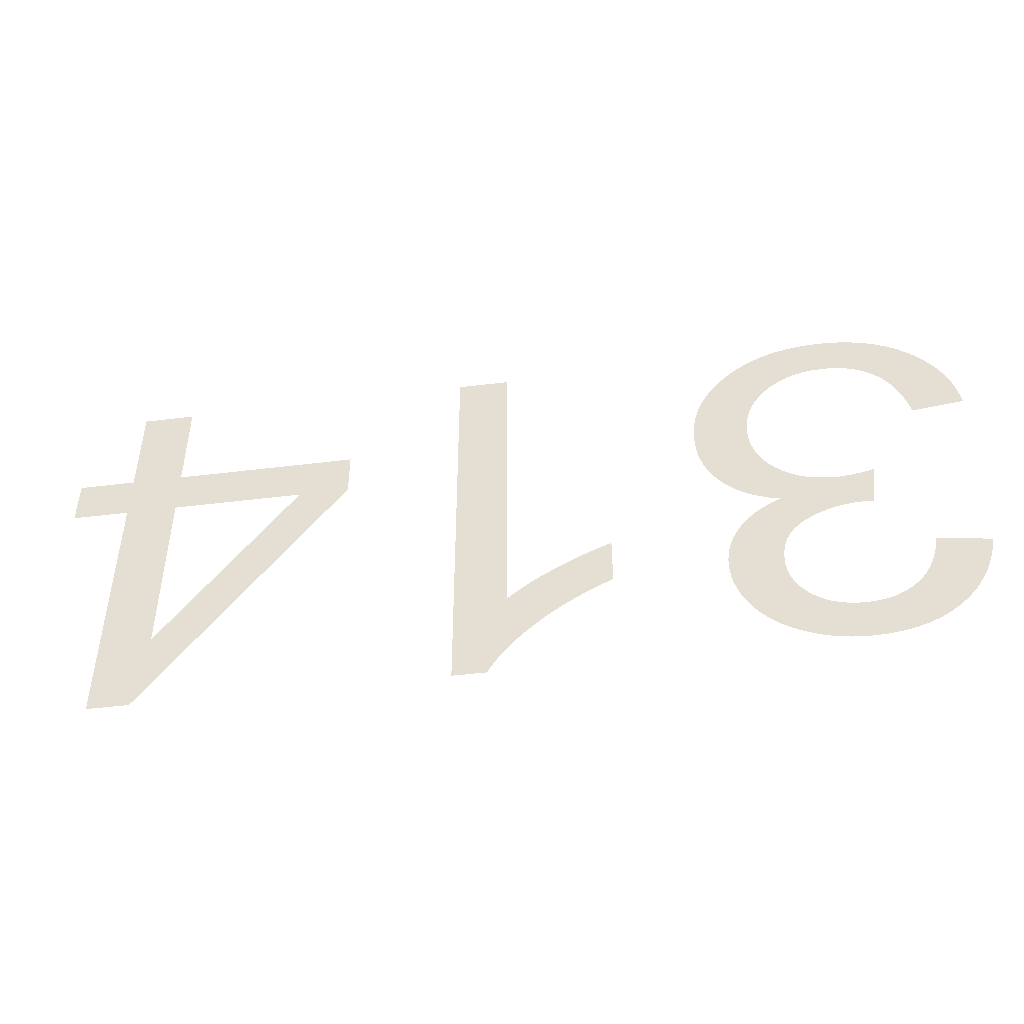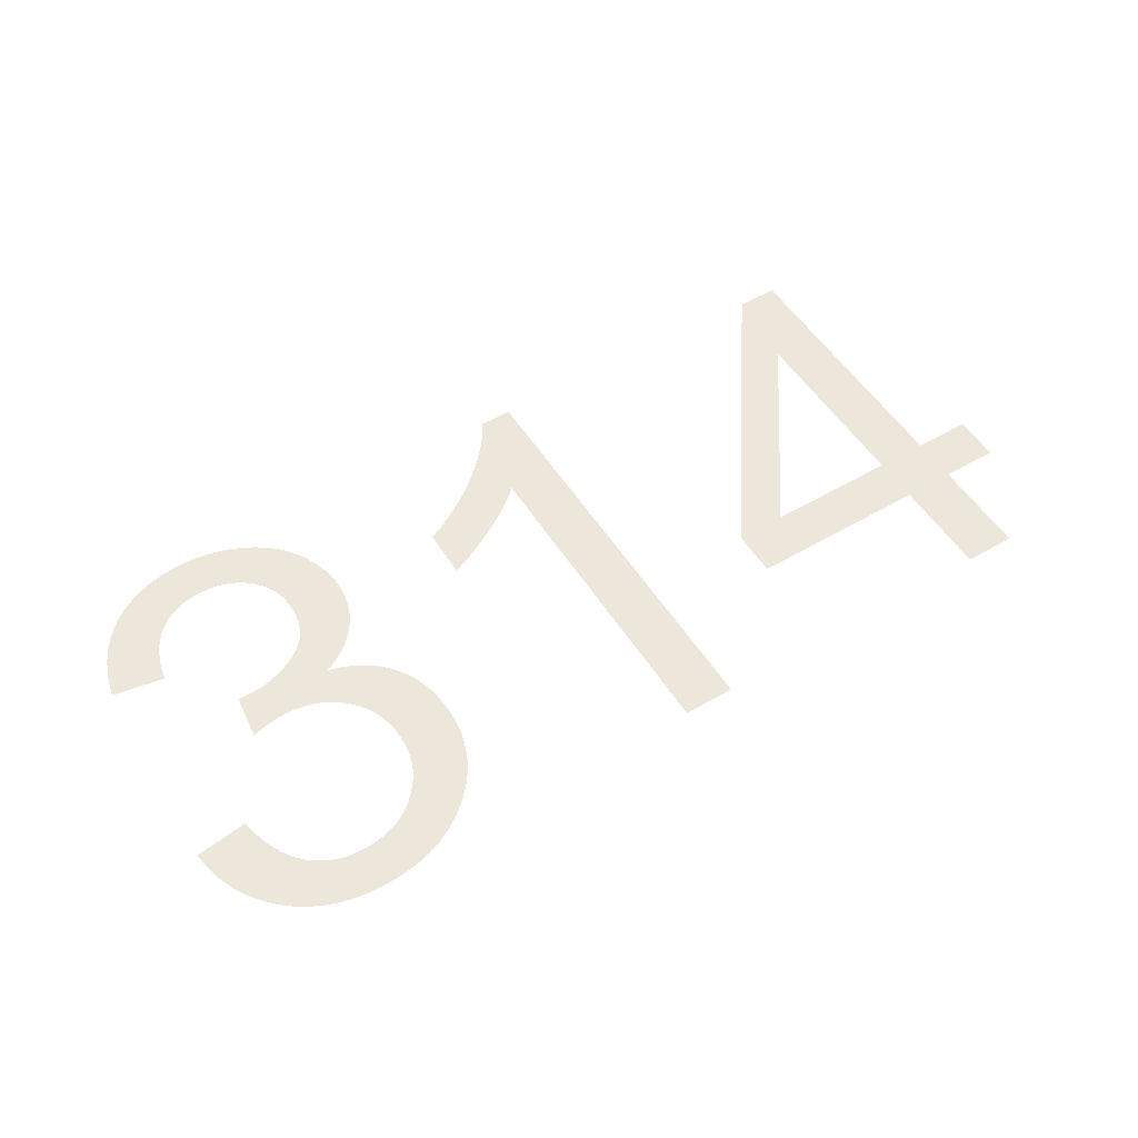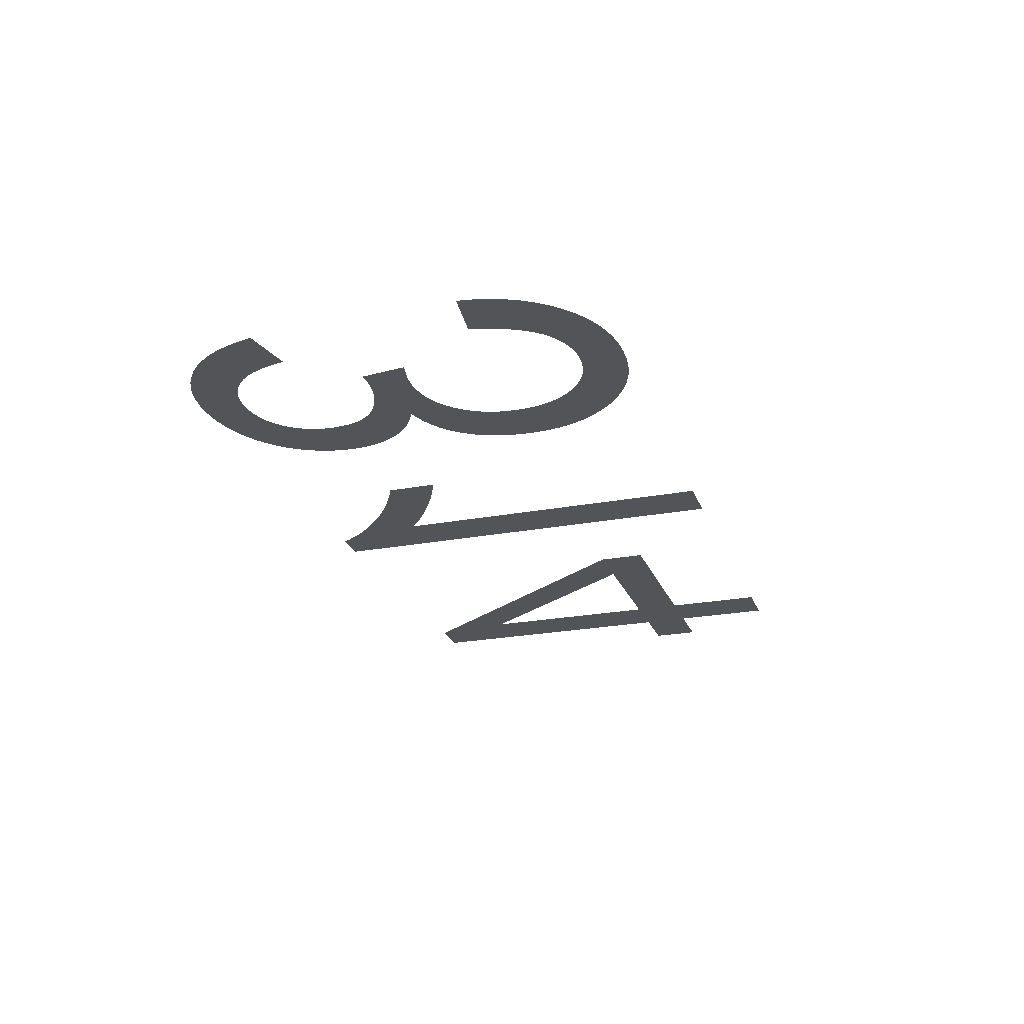
<metadata>
{"format":"obj","ext":"obj","renderer":"f3d","projection":"perspective","resolution":1024,"background":"white","views":[{"elev":-47.2,"azim":-172.0,"up":"+Z"},{"elev":53.5,"azim":-32.0,"up":"+Y"},{"elev":-23.4,"azim":-72.2,"up":"+Y"}]}
</metadata>
<code>
v -0.03516 0 -0.007341
v -0.03491 0 -0.006292
v -0.03455 0 -0.005304
v -0.0341 0 -0.004376
v -0.03354 0 -0.003509
v -0.0329 0 -0.002702
v -0.03215 0 -0.001956
v -0.03133 0 -0.001291
v -0.03044 0 -0.0007285
v -0.0295 0 -0.0002682
v -0.0285 0 8.974e-05
v -0.02745 0 0.0003454
v -0.02633 0 0.0004989
v -0.02516 0 0.00055
v -0.02385 0 0.0004904
v -0.02262 0 0.0003117
v -0.02145 0 1.376e-05
v -0.02035 0 -0.0004033
v -0.01931 0 -0.0009396
v -0.01834 0 -0.001595
v -0.01743 0 -0.00237
v -0.01662 0 -0.00323
v -0.01593 0 -0.004142
v -0.01537 0 -0.005107
v -0.01494 0 -0.006124
v -0.01462 0 -0.007193
v -0.01444 0 -0.008315
v -0.01438 0 -0.009488
v -0.01441 0 -0.01035
v -0.0145 0 -0.01118
v -0.01466 0 -0.01196
v -0.01488 0 -0.0127
v -0.01517 0 -0.01339
v -0.01552 0 -0.01405
v -0.01594 0 -0.01466
v -0.01641 0 -0.01522
v -0.01693 0 -0.01573
v -0.01751 0 -0.01617
v -0.01814 0 -0.01656
v -0.01882 0 -0.01689
v -0.01955 0 -0.01717
v -0.02034 0 -0.01738
v -0.01974 0 -0.01769
v -0.01918 0 -0.01802
v -0.01866 0 -0.01837
v -0.01819 0 -0.01876
v -0.01776 0 -0.01918
v -0.01738 0 -0.01962
v -0.01704 0 -0.02009
v -0.01674 0 -0.02059
v -0.01649 0 -0.0211
v -0.01629 0 -0.02162
v -0.01613 0 -0.02216
v -0.01602 0 -0.02272
v -0.01595 0 -0.02329
v -0.01593 0 -0.02387
v -0.01595 0 -0.02449
v -0.01602 0 -0.0251
v -0.01614 0 -0.0257
v -0.01631 0 -0.02629
v -0.01652 0 -0.02687
v -0.01678 0 -0.02744
v -0.01709 0 -0.028
v -0.01745 0 -0.02854
v -0.01785 0 -0.02905
v -0.01829 0 -0.02952
v -0.01877 0 -0.02996
v -0.01929 0 -0.03036
v -0.01986 0 -0.03074
v -0.02047 0 -0.03107
v -0.02111 0 -0.03137
v -0.02176 0 -0.03163
v -0.02243 0 -0.03183
v -0.02312 0 -0.03199
v -0.02383 0 -0.03211
v -0.02455 0 -0.03218
v -0.02529 0 -0.0322
v -0.02635 0 -0.03216
v -0.02736 0 -0.03202
v -0.02832 0 -0.0318
v -0.02923 0 -0.03149
v -0.03009 0 -0.03109
v -0.03089 0 -0.0306
v -0.03165 0 -0.03003
v -0.03234 0 -0.02937
v -0.03296 0 -0.02864
v -0.0335 0 -0.02784
v -0.03397 0 -0.02696
v -0.03436 0 -0.02601
v -0.03468 0 -0.02499
v -0.03493 0 -0.0239
v -0.03098 0 -0.0232
v -0.03083 0 -0.02399
v -0.03064 0 -0.02473
v -0.0304 0 -0.0254
v -0.03012 0 -0.02602
v -0.0298 0 -0.02657
v -0.02943 0 -0.02707
v -0.02901 0 -0.02751
v -0.02856 0 -0.02789
v -0.02808 0 -0.02822
v -0.02757 0 -0.02848
v -0.02702 0 -0.02869
v -0.02645 0 -0.02883
v -0.02584 0 -0.02892
v -0.0252 0 -0.02895
v -0.02456 0 -0.02892
v -0.02395 0 -0.02883
v -0.02338 0 -0.02869
v -0.02284 0 -0.02849
v -0.02234 0 -0.02823
v -0.02187 0 -0.02791
v -0.02143 0 -0.02753
v -0.02105 0 -0.02711
v -0.02072 0 -0.02666
v -0.02045 0 -0.02618
v -0.02024 0 -0.02567
v -0.02009 0 -0.02513
v -0.02 0 -0.02456
v -0.01998 0 -0.02395
v -0.02002 0 -0.0232
v -0.02014 0 -0.02251
v -0.02034 0 -0.02188
v -0.02063 0 -0.0213
v -0.021 0 -0.02078
v -0.02145 0 -0.02032
v -0.02198 0 -0.01992
v -0.02256 0 -0.01957
v -0.02317 0 -0.01927
v -0.02379 0 -0.01903
v -0.02443 0 -0.01885
v -0.0251 0 -0.01871
v -0.02578 0 -0.01863
v -0.02649 0 -0.01861
v -0.02656 0 -0.01861
v -0.02664 0 -0.01861
v -0.02672 0 -0.01861
v -0.02681 0 -0.01862
v -0.02691 0 -0.01863
v -0.02701 0 -0.01864
v -0.02712 0 -0.01865
v -0.02756 0 -0.0152
v -0.02709 0 -0.01532
v -0.02665 0 -0.01541
v -0.02624 0 -0.01549
v -0.02584 0 -0.01556
v -0.02547 0 -0.0156
v -0.02512 0 -0.01563
v -0.02479 0 -0.01564
v -0.02403 0 -0.0156
v -0.02331 0 -0.01549
v -0.02263 0 -0.01531
v -0.02198 0 -0.01506
v -0.02138 0 -0.01474
v -0.02082 0 -0.01434
v -0.02029 0 -0.01388
v -0.01982 0 -0.01335
v -0.01943 0 -0.01279
v -0.0191 0 -0.01219
v -0.01885 0 -0.01155
v -0.01867 0 -0.01087
v -0.01856 0 -0.01015
v -0.01853 0 -0.009398
v -0.01856 0 -0.008604
v -0.01868 0 -0.007848
v -0.01887 0 -0.007128
v -0.01914 0 -0.006447
v -0.01949 0 -0.005802
v -0.01992 0 -0.005196
v -0.02042 0 -0.004627
v -0.02098 0 -0.004115
v -0.02158 0 -0.003683
v -0.02221 0 -0.003329
v -0.02288 0 -0.003054
v -0.02359 0 -0.002857
v -0.02433 0 -0.002739
v -0.02511 0 -0.0027
v -0.02577 0 -0.00273
v -0.0264 0 -0.00282
v -0.027 0 -0.002969
v -0.02757 0 -0.003178
v -0.0281 0 -0.003447
v -0.02861 0 -0.003776
v -0.02909 0 -0.004165
v -0.02953 0 -0.004621
v -0.02993 0 -0.005153
v -0.0303 0 -0.005761
v -0.03062 0 -0.006445
v -0.03091 0 -0.007204
v -0.03116 0 -0.008039
v -0.03138 0 -0.00895
v -0.03533 0 -0.00845
v 0.004325 0 -0.0322
v 0.00178 0 -0.0322
v 0.001457 0 -0.0316
v 0.001076 0 -0.031
v 0.0006358 0 -0.03039
v 0.000137 0 -0.02978
v -0.0004207 0 -0.02916
v -0.001037 0 -0.02854
v -0.001713 0 -0.02791
v -0.002434 0 -0.02729
v -0.00319 0 -0.0267
v -0.003979 0 -0.02614
v -0.004802 0 -0.0256
v -0.005659 0 -0.02509
v -0.00655 0 -0.02461
v -0.007475 0 -0.02415
v -0.007475 0 -0.02034
v -0.006942 0 -0.02055
v -0.00639 0 -0.02079
v -0.005819 0 -0.02105
v -0.005228 0 -0.02134
v -0.004619 0 -0.02166
v -0.00399 0 -0.022
v -0.003343 0 -0.02238
v -0.002703 0 -0.02277
v -0.0021 0 -0.02315
v -0.001533 0 -0.02354
v -0.001002 0 -0.02393
v -0.0005069 0 -0.02432
v -4.794e-05 0 -0.0247
v 0.000375 0 -0.02509
v 0.000375 0 0
v 0.004325 0 0
v 0.03098 0 0
v 0.03098 0 -0.00765
v 0.03533 0 -0.00765
v 0.03533 0 -0.01125
v 0.03098 0 -0.01125
v 0.03098 0 -0.03205
v 0.02778 0 -0.03205
v 0.01308 0 -0.01125
v 0.01308 0 -0.00765
v 0.02703 0 -0.00765
v 0.02703 0 0
v 0.01695 0 -0.01125
v 0.02703 0 -0.02568
v 0.02703 0 -0.01125
f 90 91 92
f 90 92 93
f 141 142 143
f 141 143 144
f 140 141 144
f 139 140 144
f 138 139 144
f 138 144 145
f 137 138 145
f 136 137 145
f 135 136 145
f 134 135 145
f 134 145 146
f 133 134 146
f 133 146 147
f 132 133 147
f 132 147 148
f 132 148 149
f 131 132 149
f 131 149 150
f 130 131 150
f 130 150 151
f 129 130 151
f 129 151 152
f 128 129 152
f 128 152 153
f 191 192 1
f 190 191 1
f 190 1 2
f 189 190 2
f 189 2 3
f 188 189 3
f 188 3 4
f 187 188 4
f 187 4 5
f 187 5 6
f 186 187 6
f 186 6 7
f 185 186 7
f 185 7 8
f 184 185 8
f 184 8 9
f 183 184 9
f 183 9 10
f 182 183 10
f 182 10 11
f 181 182 11
f 180 181 11
f 180 11 12
f 179 180 12
f 179 12 13
f 178 179 13
f 178 13 14
f 177 178 14
f 177 14 15
f 176 177 15
f 176 15 16
f 175 176 16
f 174 175 16
f 174 16 17
f 173 174 17
f 173 17 18
f 172 173 18
f 172 18 19
f 171 172 19
f 171 19 20
f 170 171 20
f 170 20 21
f 169 170 21
f 169 21 22
f 168 169 22
f 168 22 23
f 167 168 23
f 167 23 24
f 166 167 24
f 166 24 25
f 165 166 25
f 165 25 26
f 165 26 27
f 164 165 27
f 164 27 28
f 163 164 28
f 163 28 29
f 162 163 29
f 162 29 30
f 161 162 30
f 161 30 31
f 161 31 32
f 160 161 32
f 160 32 33
f 159 160 33
f 159 33 34
f 159 34 35
f 158 159 35
f 158 35 36
f 158 36 37
f 157 158 37
f 157 37 38
f 156 157 38
f 156 38 39
f 156 39 40
f 155 156 40
f 155 40 41
f 154 155 41
f 154 41 42
f 153 154 42
f 128 153 42
f 127 128 42
f 126 127 42
f 126 42 43
f 126 43 44
f 125 126 44
f 125 44 45
f 125 45 46
f 124 125 46
f 124 46 47
f 124 47 48
f 123 124 48
f 123 48 49
f 123 49 50
f 122 123 50
f 122 50 51
f 122 51 52
f 122 52 53
f 121 122 53
f 121 53 54
f 121 54 55
f 120 121 55
f 120 55 56
f 120 56 57
f 119 120 57
f 119 57 58
f 119 58 59
f 118 119 59
f 118 59 60
f 117 118 60
f 117 60 61
f 117 61 62
f 116 117 62
f 116 62 63
f 116 63 64
f 115 116 64
f 115 64 65
f 114 115 65
f 114 65 66
f 114 66 67
f 113 114 67
f 113 67 68
f 112 113 68
f 112 68 69
f 112 69 70
f 111 112 70
f 111 70 71
f 110 111 71
f 110 71 72
f 109 110 72
f 109 72 73
f 109 73 74
f 108 109 74
f 108 74 75
f 107 108 75
f 107 75 76
f 106 107 76
f 106 76 77
f 105 106 77
f 105 77 78
f 104 105 78
f 104 78 79
f 103 104 79
f 103 79 80
f 102 103 80
f 102 80 81
f 101 102 81
f 101 81 82
f 100 101 82
f 100 82 83
f 99 100 83
f 99 83 84
f 98 99 84
f 98 84 85
f 97 98 85
f 97 85 86
f 96 97 86
f 96 86 87
f 95 96 87
f 95 87 88
f 94 95 88
f 94 88 89
f 93 94 89
f 90 93 89
f 224 225 193
f 208 209 210
f 208 210 211
f 208 211 212
f 207 208 212
f 207 212 213
f 207 213 214
f 206 207 214
f 206 214 215
f 206 215 216
f 205 206 216
f 205 216 217
f 204 205 217
f 204 217 218
f 204 218 219
f 203 204 219
f 203 219 220
f 202 203 220
f 202 220 221
f 202 221 222
f 201 202 222
f 201 222 223
f 200 201 223
f 199 200 223
f 198 199 223
f 197 198 223
f 196 197 223
f 195 196 223
f 194 195 223
f 193 194 223
f 224 193 223
f 230 231 232
f 235 236 226
f 227 228 229
f 227 229 230
f 227 230 238
f 226 227 238
f 226 238 239
f 235 226 239
f 234 235 239
f 234 239 237
f 233 234 237
f 232 233 237
f 232 237 238
f 230 232 238

</code>
